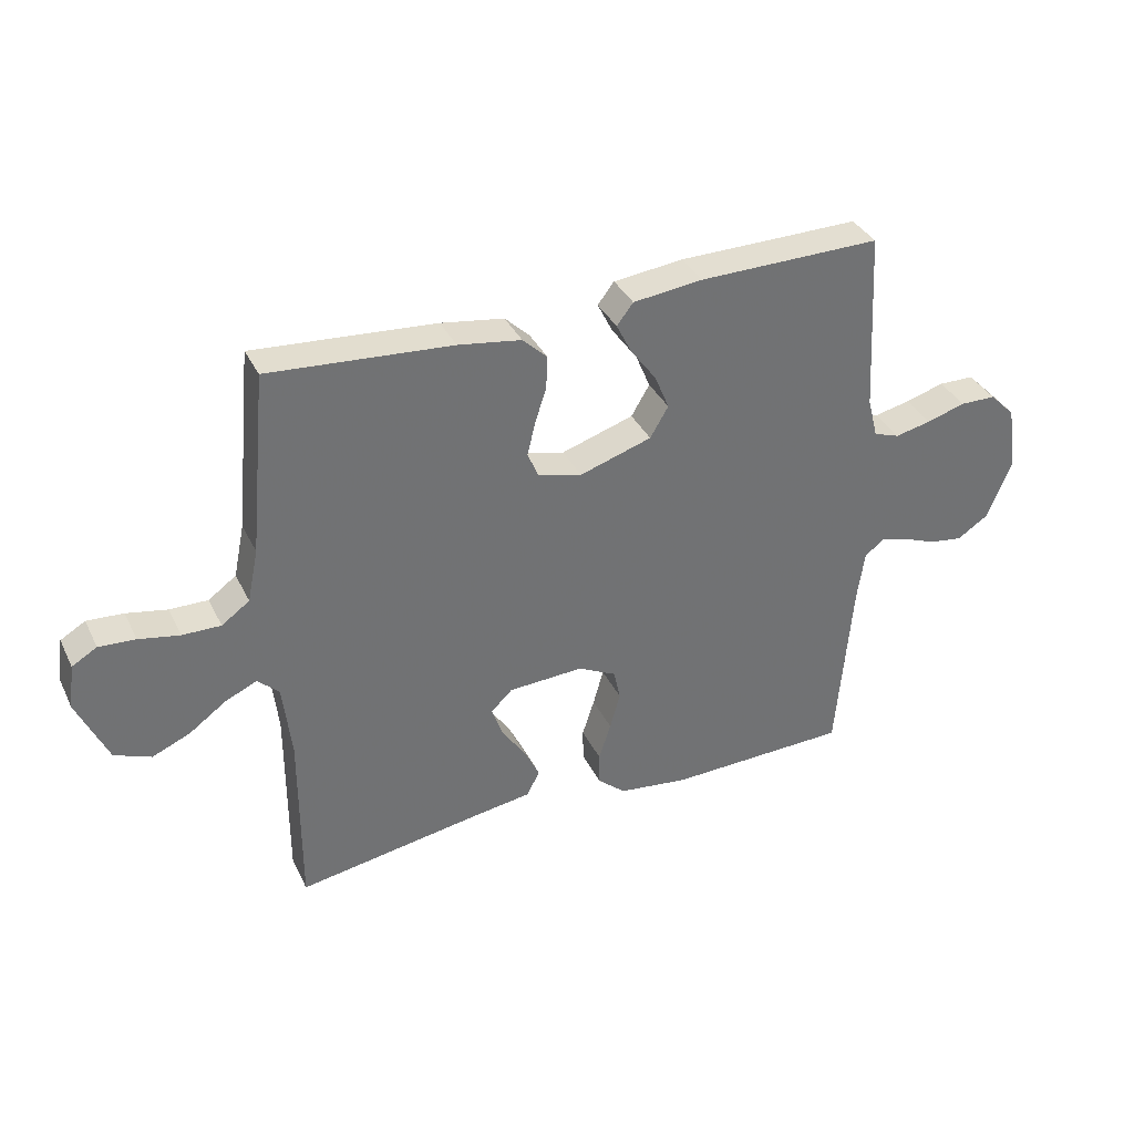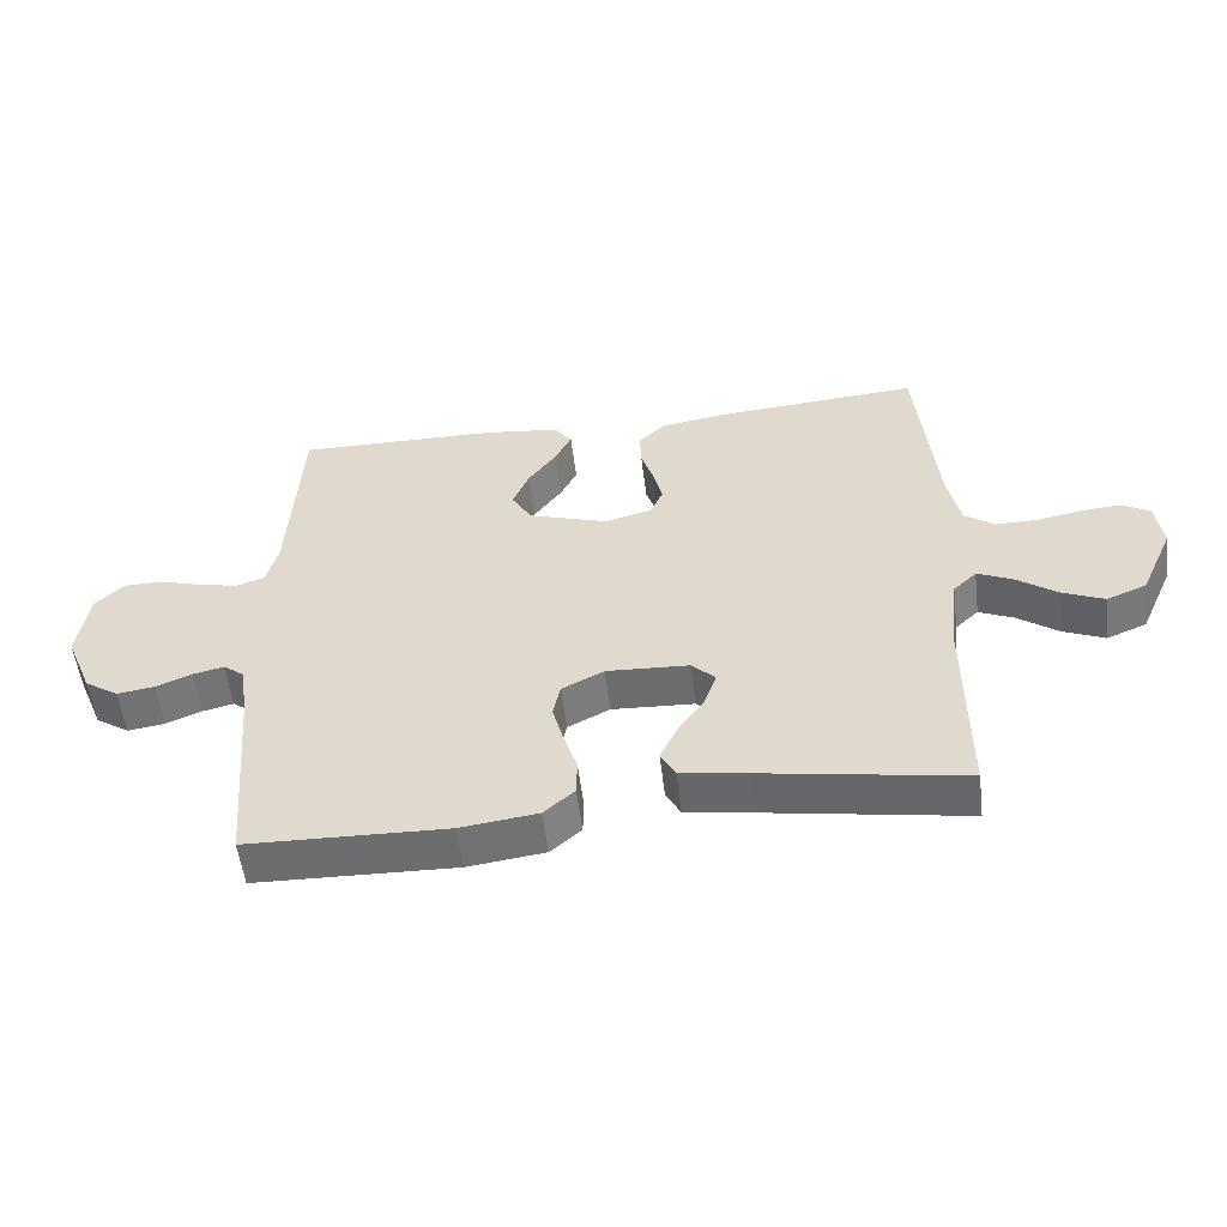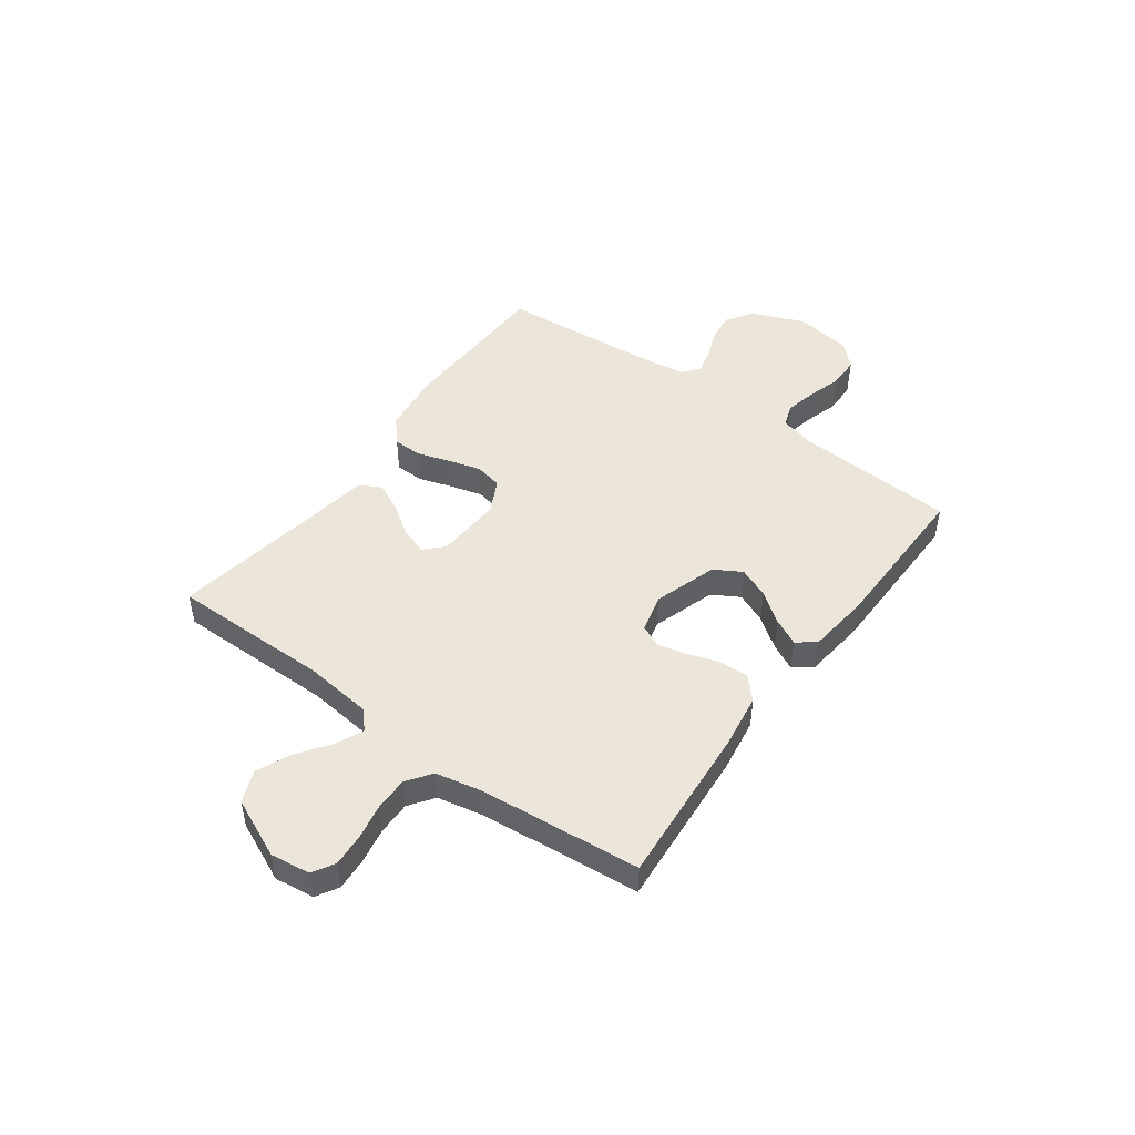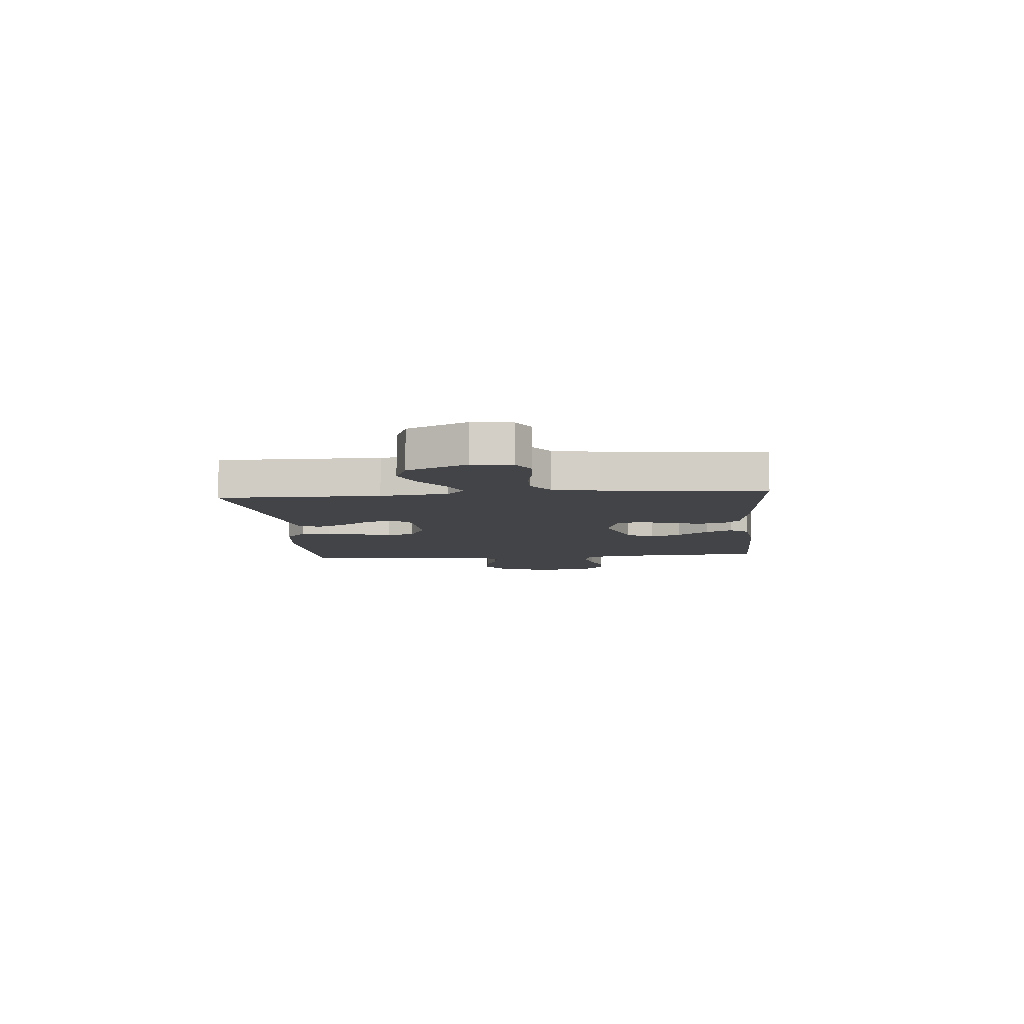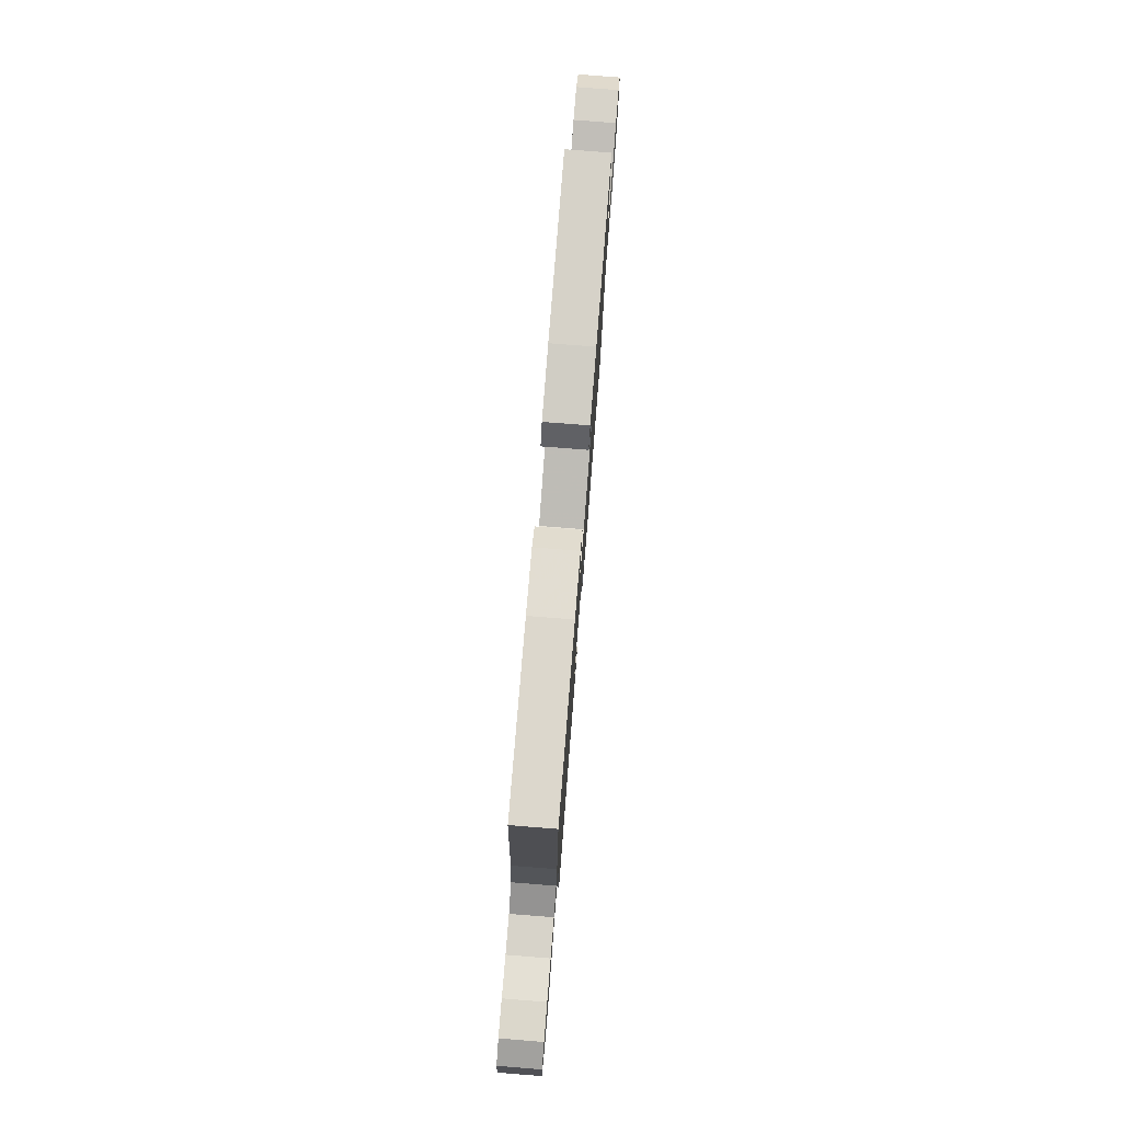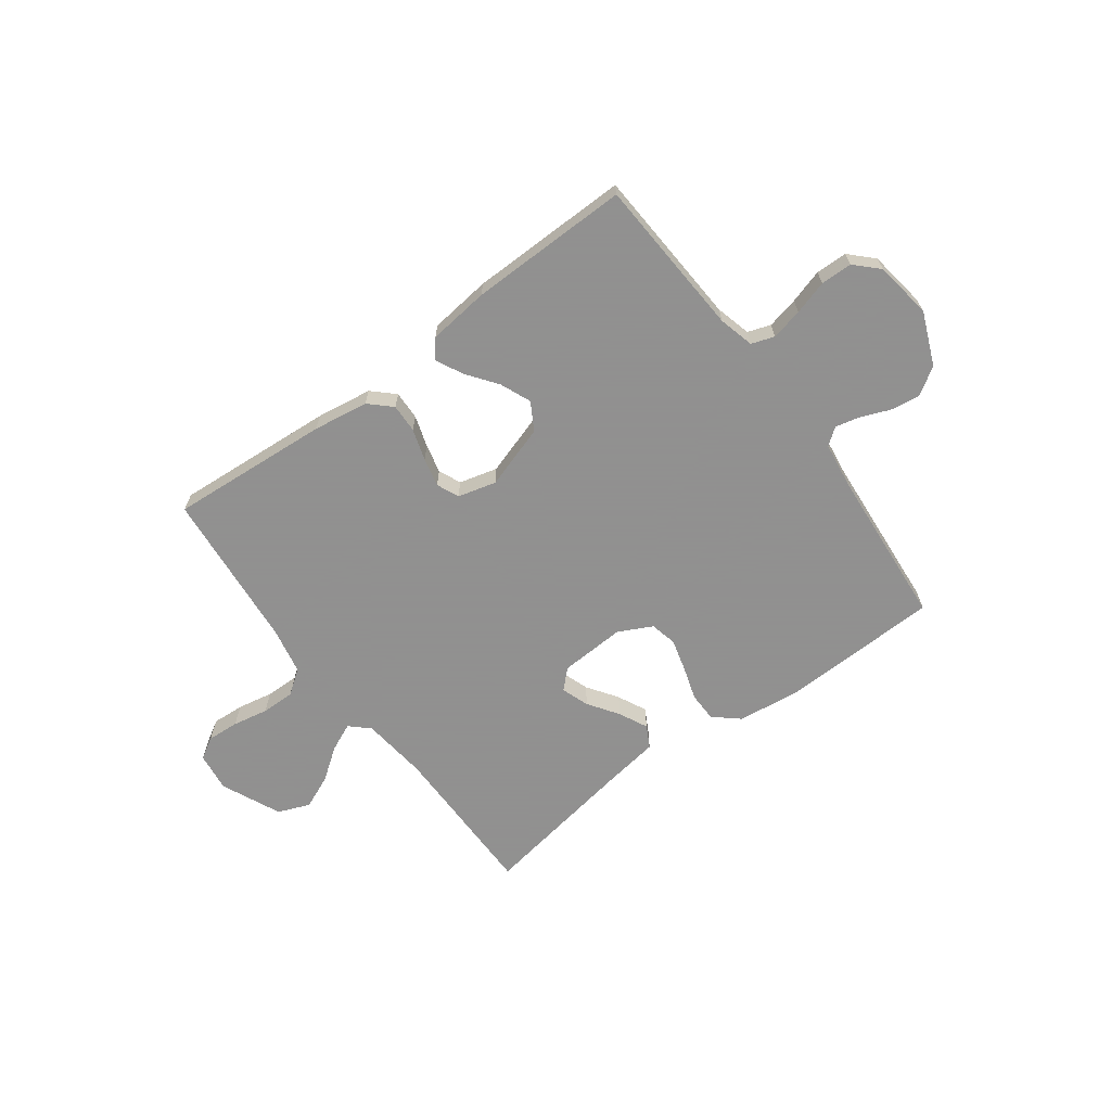
<metadata>
{"format":"obj","ext":"obj","renderer":"f3d","projection":"perspective","resolution":1024,"background":"white","views":[{"elev":36.0,"azim":-23.6,"up":"+Z"},{"elev":-54.2,"azim":-173.1,"up":"+Z"},{"elev":47.5,"azim":-53.8,"up":"+Y"},{"elev":-7.8,"azim":-84.9,"up":"+Y"},{"elev":77.3,"azim":-85.5,"up":"+Z"},{"elev":-65.8,"azim":36.7,"up":"+Y"}]}
</metadata>
<code>
v -0.5 0.07 0.5
v -0.2 0.07 0.477
v -0.096 0.07 0.461
v -0.056 0.07 0.423
v -0.058 0.07 0.369
v -0.077 0.07 0.31
v -0.09 0.07 0.256
v -0.072 0.07 0.214
v 0 0.07 0.195
v 0.119 0.07 0.233
v 0.149 0.07 0.284
v 0.125 0.07 0.342
v 0.083 0.07 0.399
v 0.058 0.07 0.449
v 0.085 0.07 0.484
v 0.2 0.07 0.497
v 0.5 0.07 0.5
v 0.517 0.07 0.2
v 0.534 0.07 0.134
v 0.577 0.07 0.119
v 0.636 0.07 0.132
v 0.7 0.07 0.151
v 0.759 0.07 0.15
v 0.801 0.07 0.108
v 0.817 0.07 0
v 0.776 0.07 -0.099
v 0.725 0.07 -0.132
v 0.669 0.07 -0.124
v 0.615 0.07 -0.102
v 0.569 0.07 -0.091
v 0.537 0.07 -0.115
v 0.525 0.07 -0.2
v 0.5 0.07 -0.5
v 0.2 0.07 -0.508
v 0.084 0.07 -0.493
v 0.038 0.07 -0.453
v 0.037 0.07 -0.398
v 0.057 0.07 -0.336
v 0.074 0.07 -0.275
v 0.063 0.07 -0.224
v 0 0.07 -0.192
v -0.124 0.07 -0.198
v -0.159 0.07 -0.232
v -0.141 0.07 -0.284
v -0.102 0.07 -0.341
v -0.076 0.07 -0.395
v -0.098 0.07 -0.436
v -0.2 0.07 -0.451
v -0.5 0.07 -0.5
v -0.499 0.07 -0.2
v -0.513 0.07 -0.075
v -0.548 0.07 -0.042
v -0.6 0.07 -0.065
v -0.661 0.07 -0.109
v -0.724 0.07 -0.136
v -0.784 0.07 -0.112
v -0.834 0.07 0
v -0.824 0.07 0.074
v -0.783 0.07 0.098
v -0.723 0.07 0.094
v -0.656 0.07 0.081
v -0.593 0.07 0.08
v -0.547 0.07 0.113
v -0.529 0.07 0.2
v -0.5 0 0.5
v -0.2 0 0.477
v -0.096 0 0.461
v -0.056 0 0.423
v -0.058 0 0.369
v -0.077 0 0.31
v -0.09 0 0.256
v -0.072 0 0.214
v 0 0 0.195
v 0.119 0 0.233
v 0.149 0 0.284
v 0.125 0 0.342
v 0.083 0 0.399
v 0.058 0 0.449
v 0.085 0 0.484
v 0.2 0 0.497
v 0.5 0 0.5
v 0.517 0 0.2
v 0.534 0 0.134
v 0.577 0 0.119
v 0.636 0 0.132
v 0.7 0 0.151
v 0.759 0 0.15
v 0.801 0 0.108
v 0.817 0 0
v 0.776 0 -0.099
v 0.725 0 -0.132
v 0.669 0 -0.124
v 0.615 0 -0.102
v 0.569 0 -0.091
v 0.537 0 -0.115
v 0.525 0 -0.2
v 0.5 0 -0.5
v 0.2 0 -0.508
v 0.084 0 -0.493
v 0.038 0 -0.453
v 0.037 0 -0.398
v 0.057 0 -0.336
v 0.074 0 -0.275
v 0.063 0 -0.224
v 0 0 -0.192
v -0.124 0 -0.198
v -0.159 0 -0.232
v -0.141 0 -0.284
v -0.102 0 -0.341
v -0.076 0 -0.395
v -0.098 0 -0.436
v -0.2 0 -0.451
v -0.5 0 -0.5
v -0.499 0 -0.2
v -0.513 0 -0.075
v -0.548 0 -0.042
v -0.6 0 -0.065
v -0.661 0 -0.109
v -0.724 0 -0.136
v -0.784 0 -0.112
v -0.834 0 0
v -0.824 0 0.074
v -0.783 0 0.098
v -0.723 0 0.094
v -0.656 0 0.081
v -0.593 0 0.08
v -0.547 0 0.113
v -0.529 0 0.2
f 59 60 61
f 58 59 61
f 57 58 61
f 56 57 61
f 55 56 61
f 54 55 61
f 53 54 61
f 52 53 61 62
f 51 52 62 63
f 48 49 50
f 48 50 51
f 47 48 51
f 46 47 51
f 45 46 51
f 44 45 51
f 51 63 64
f 44 51 64
f 43 44 64
f 36 37 38
f 35 36 38
f 34 35 38
f 33 34 38
f 32 33 38
f 31 32 38 39
f 30 31 39 40
f 27 28 29
f 26 27 29
f 25 26 29
f 24 25 29
f 23 24 29
f 22 23 29
f 21 22 29
f 20 21 29 30
f 30 40 41
f 20 30 41
f 19 20 41
f 16 17 18
f 15 16 18
f 14 15 18
f 13 14 18
f 12 13 18
f 11 12 18 19
f 4 5 6
f 3 4 6
f 2 3 6
f 1 2 6
f 64 1 6
f 64 6 7
f 64 7 8
f 43 64 8
f 42 43 8
f 19 41 42
f 11 19 42
f 10 11 42
f 9 10 42
f 8 9 42
f 125 124 123
f 125 123 122
f 125 122 121
f 125 121 120
f 125 120 119
f 125 119 118
f 125 118 117
f 126 125 117 116
f 127 126 116 115
f 114 113 112
f 115 114 112
f 115 112 111
f 115 111 110
f 115 110 109
f 115 109 108
f 128 127 115
f 128 115 108
f 128 108 107
f 102 101 100
f 102 100 99
f 102 99 98
f 102 98 97
f 102 97 96
f 103 102 96 95
f 104 103 95 94
f 93 92 91
f 93 91 90
f 93 90 89
f 93 89 88
f 93 88 87
f 93 87 86
f 93 86 85
f 94 93 85 84
f 105 104 94
f 105 94 84
f 105 84 83
f 82 81 80
f 82 80 79
f 82 79 78
f 82 78 77
f 82 77 76
f 83 82 76 75
f 70 69 68
f 70 68 67
f 70 67 66
f 70 66 65
f 70 65 128
f 71 70 128
f 72 71 128
f 72 128 107
f 72 107 106
f 106 105 83
f 106 83 75
f 106 75 74
f 106 74 73
f 106 73 72
f 1 65 66 2
f 2 66 67 3
f 3 67 68 4
f 4 68 69 5
f 5 69 70 6
f 6 70 71 7
f 7 71 72 8
f 8 72 73 9
f 9 73 74 10
f 10 74 75 11
f 11 75 76 12
f 12 76 77 13
f 13 77 78 14
f 14 78 79 15
f 15 79 80 16
f 16 80 81 17
f 17 81 82 18
f 18 82 83 19
f 19 83 84 20
f 20 84 85 21
f 21 85 86 22
f 22 86 87 23
f 23 87 88 24
f 24 88 89 25
f 25 89 90 26
f 26 90 91 27
f 27 91 92 28
f 28 92 93 29
f 29 93 94 30
f 30 94 95 31
f 31 95 96 32
f 32 96 97 33
f 33 97 98 34
f 34 98 99 35
f 35 99 100 36
f 36 100 101 37
f 37 101 102 38
f 38 102 103 39
f 39 103 104 40
f 40 104 105 41
f 41 105 106 42
f 42 106 107 43
f 43 107 108 44
f 44 108 109 45
f 45 109 110 46
f 46 110 111 47
f 47 111 112 48
f 48 112 113 49
f 49 113 114 50
f 50 114 115 51
f 51 115 116 52
f 52 116 117 53
f 53 117 118 54
f 54 118 119 55
f 55 119 120 56
f 56 120 121 57
f 57 121 122 58
f 58 122 123 59
f 59 123 124 60
f 60 124 125 61
f 61 125 126 62
f 62 126 127 63
f 63 127 128 64
f 64 128 65 1

</code>
